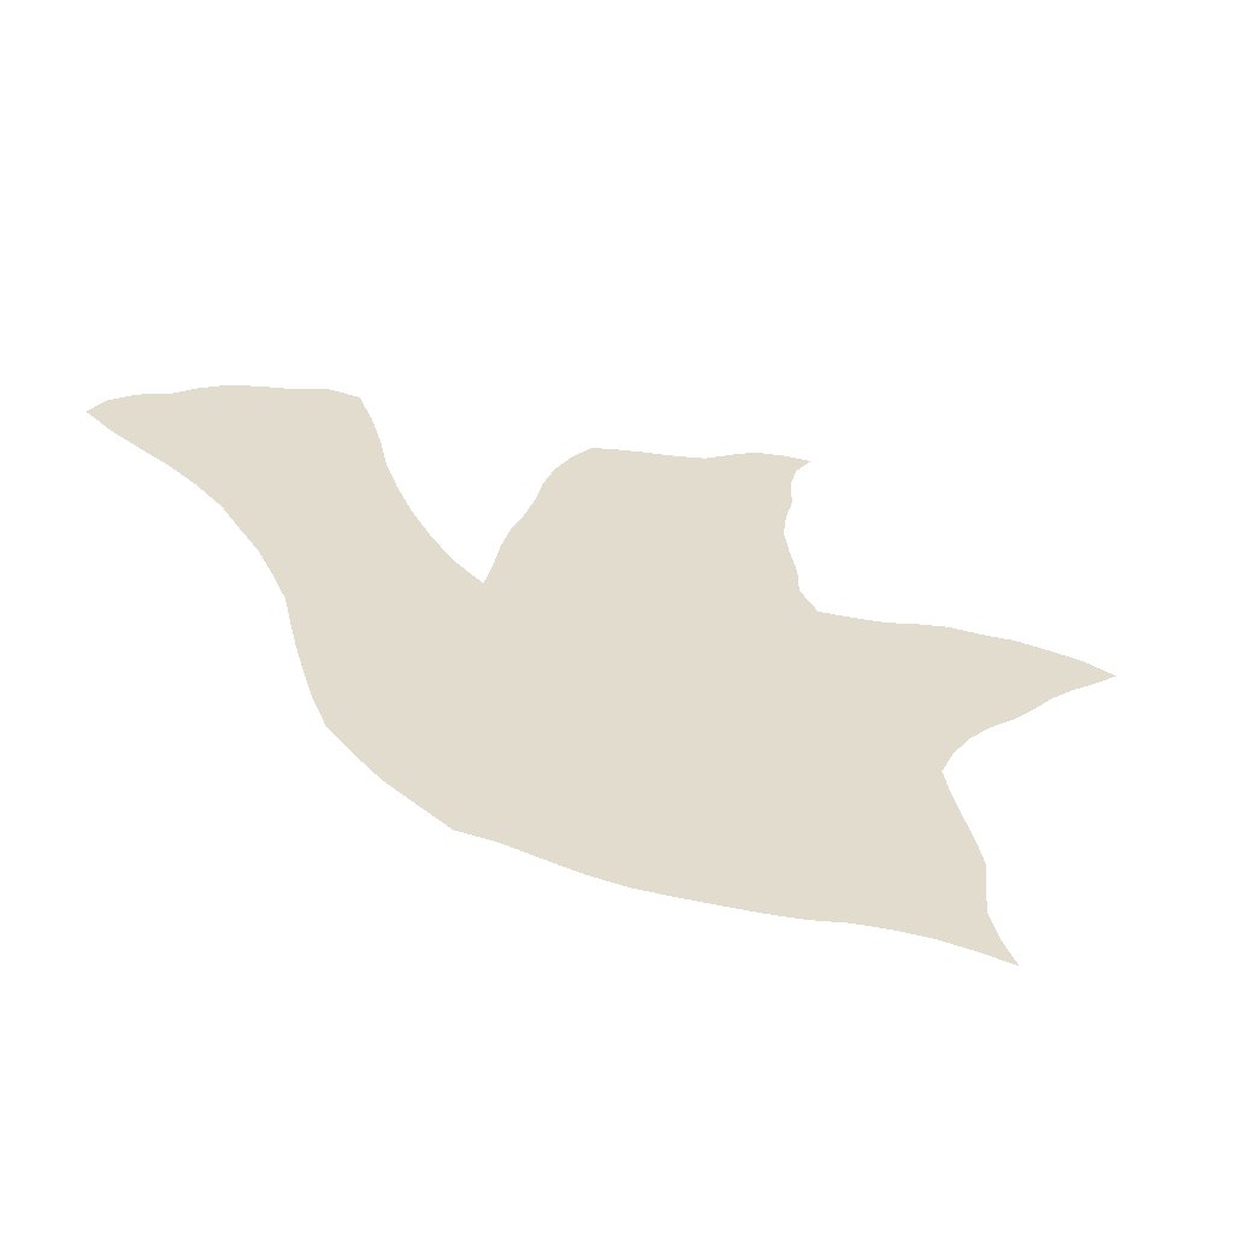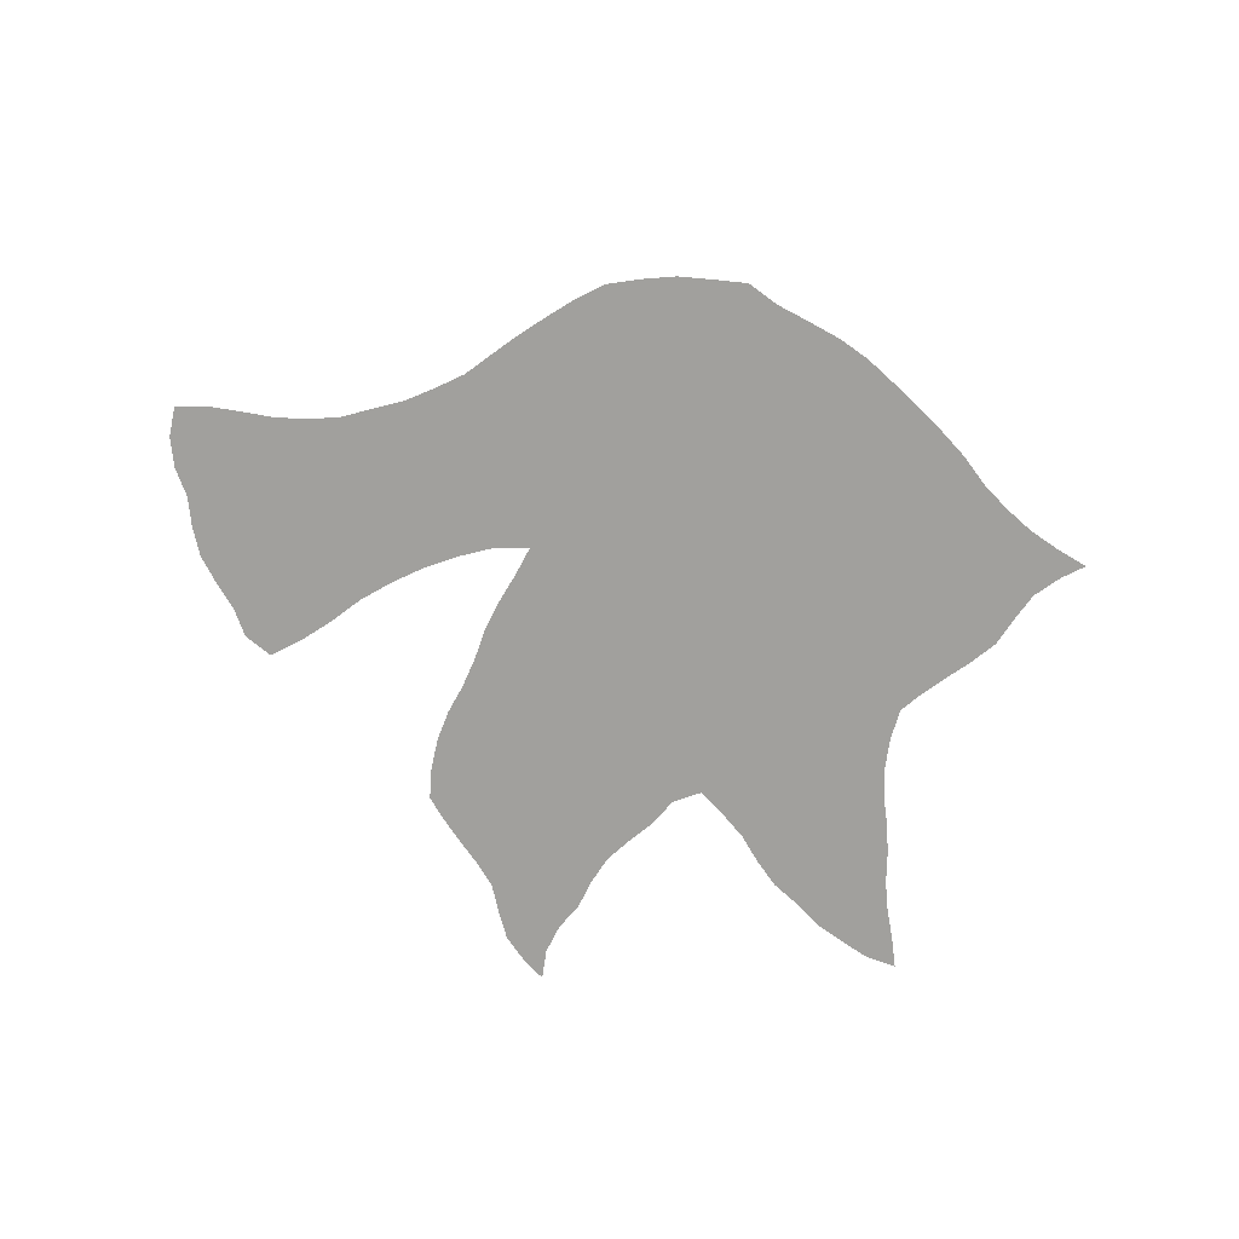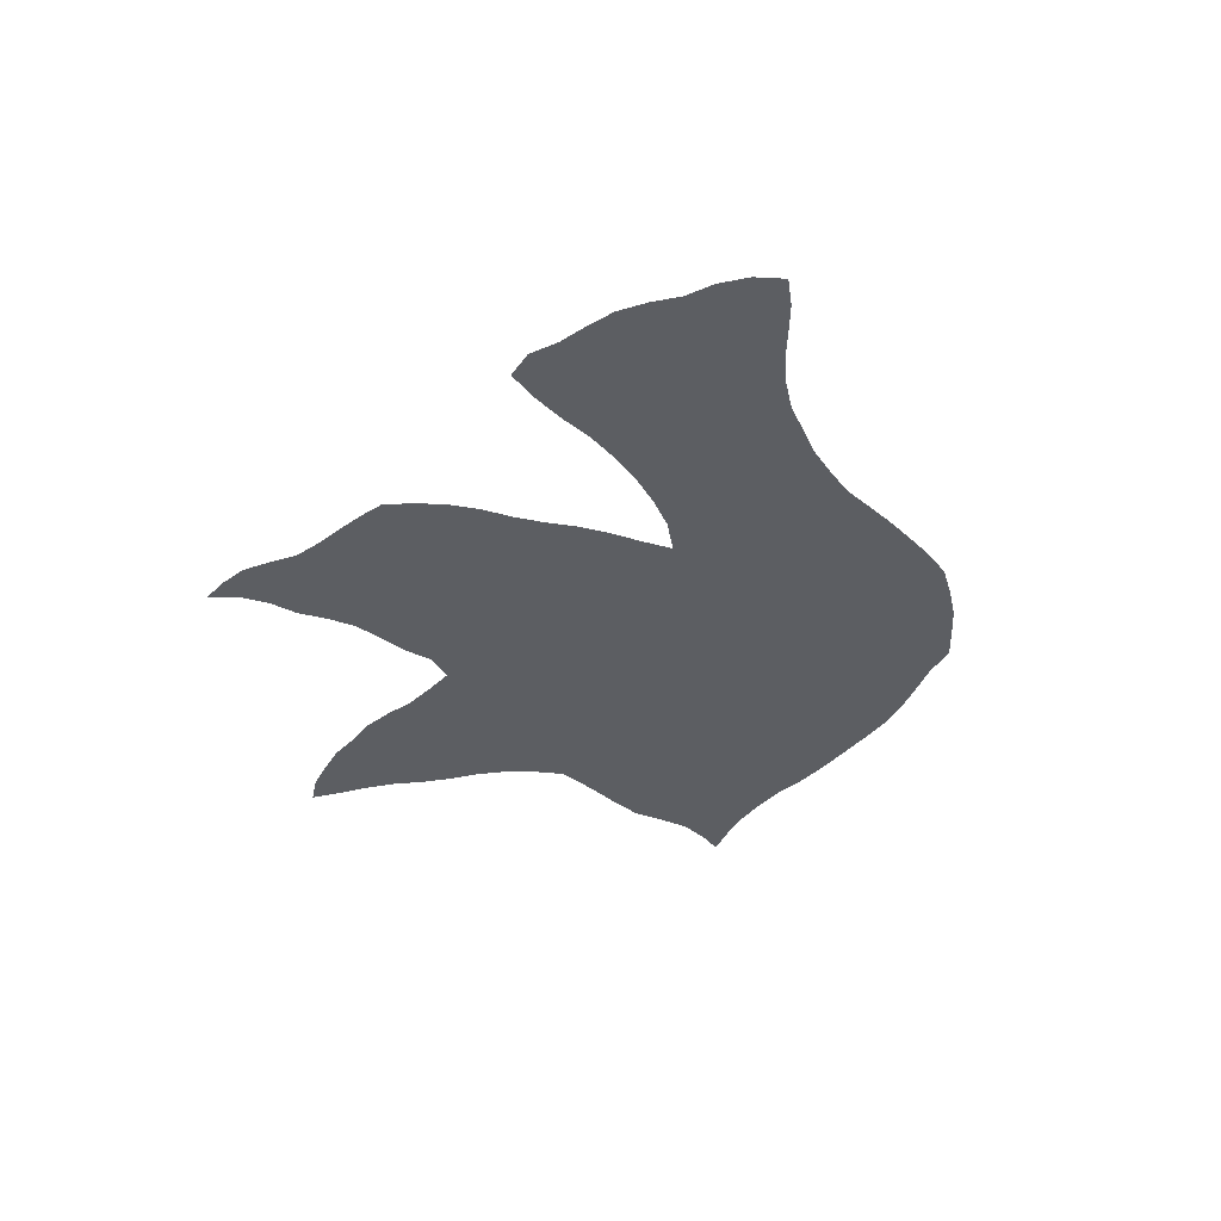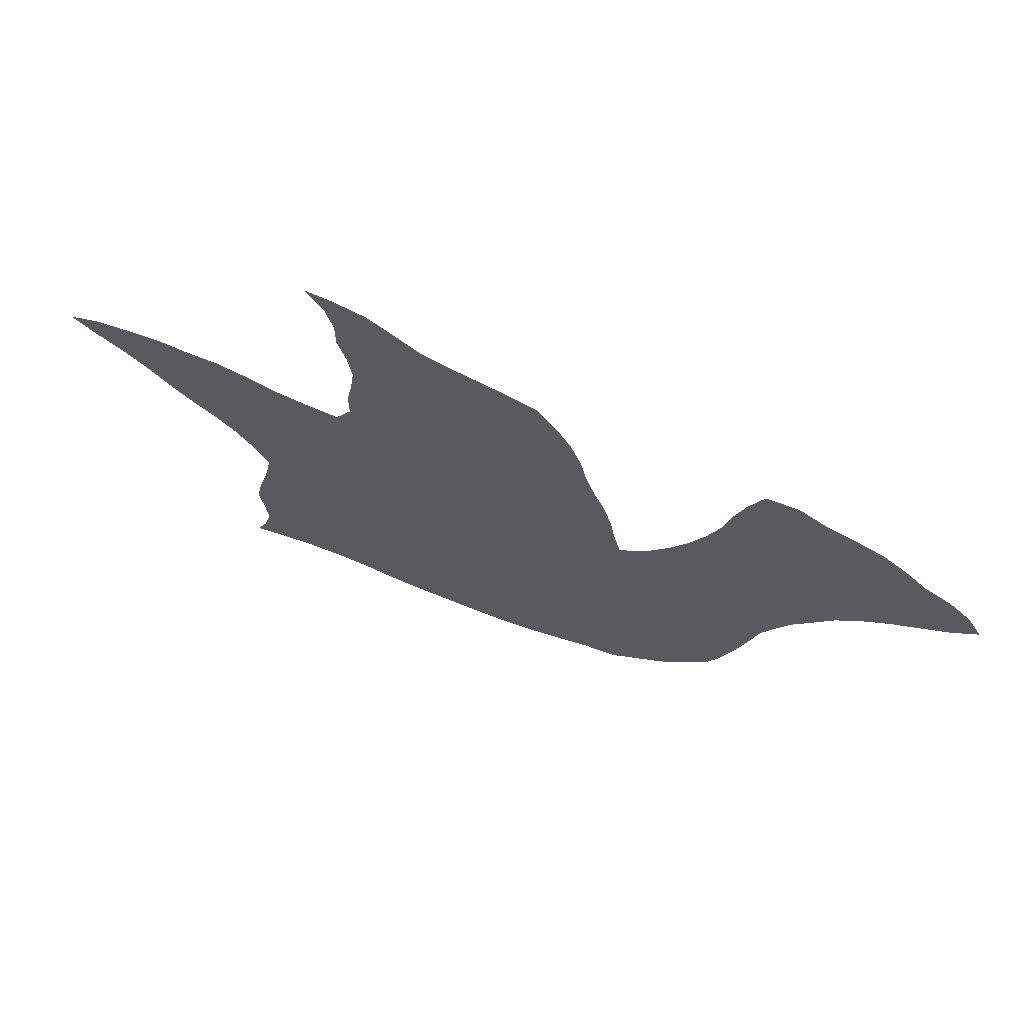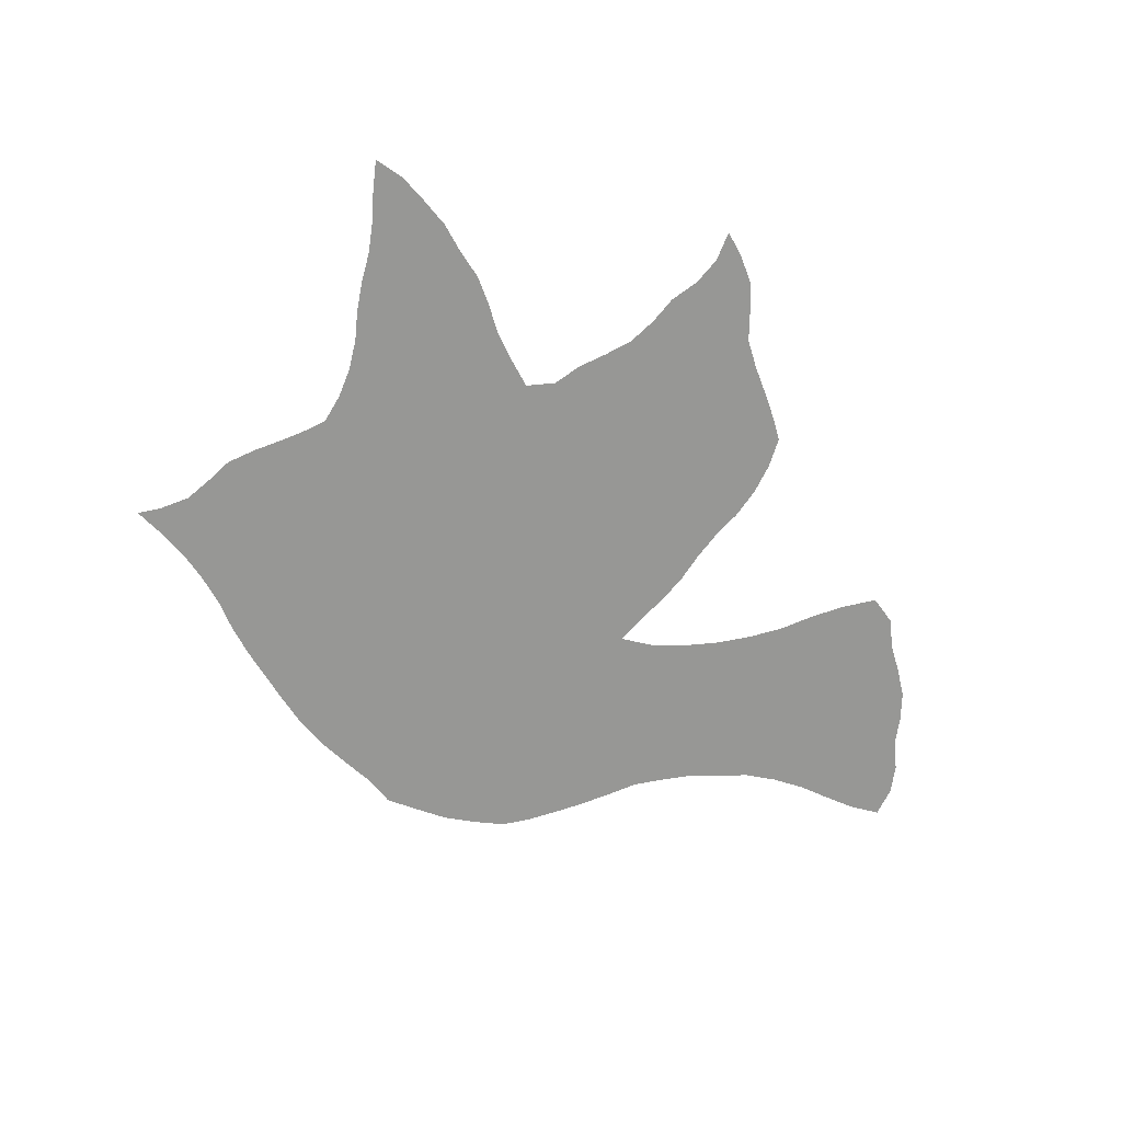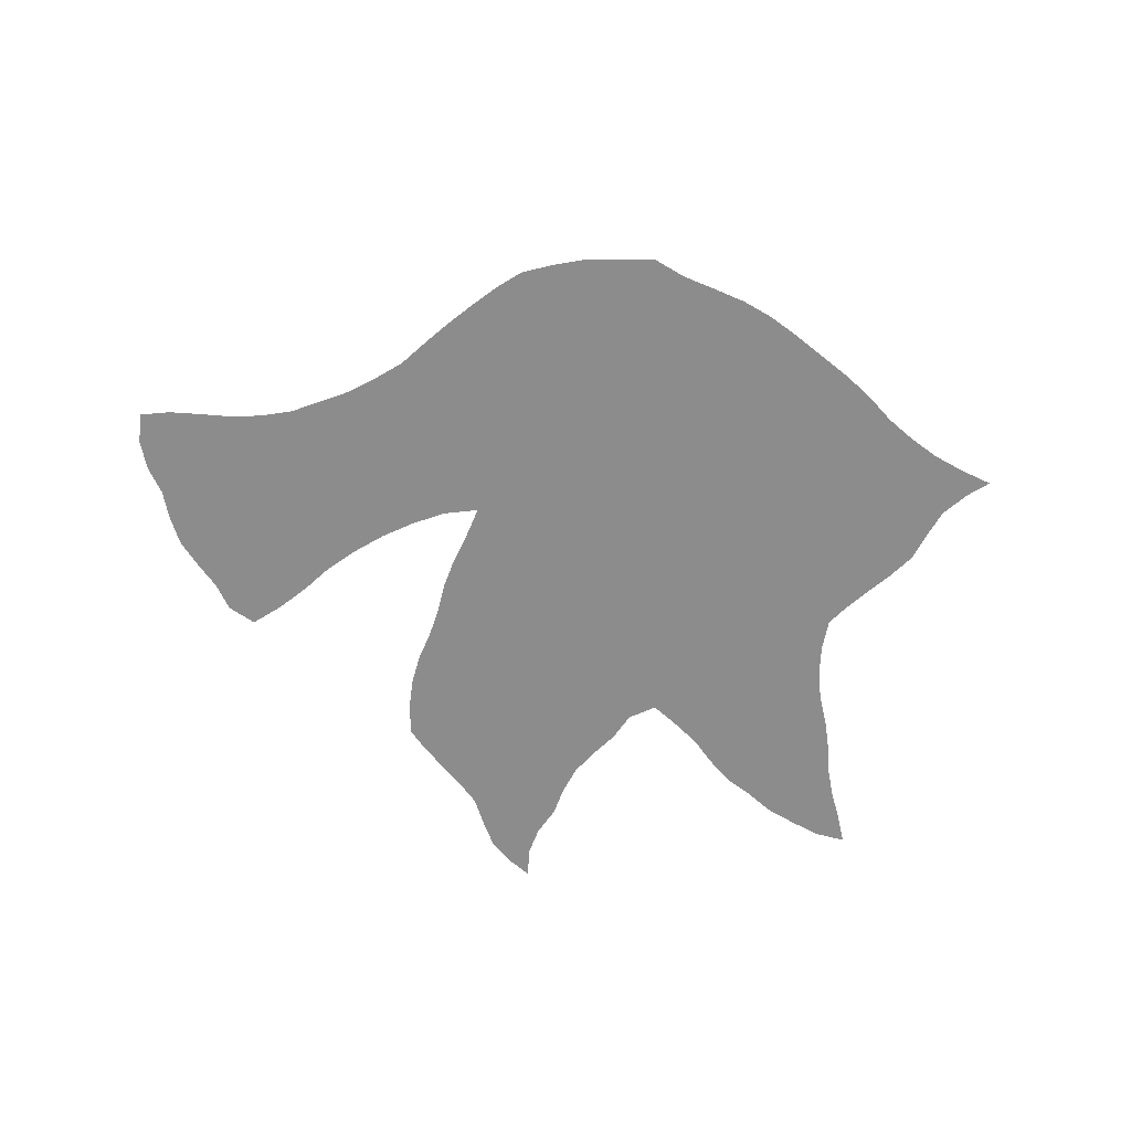
<metadata>
{"format":"obj","ext":"obj","renderer":"f3d","projection":"perspective","resolution":1024,"background":"white","views":[{"elev":-56.6,"azim":-16.6,"up":"+Y"},{"elev":-71.6,"azim":-40.3,"up":"+Z"},{"elev":-38.1,"azim":-121.8,"up":"+Z"},{"elev":68.7,"azim":-159.1,"up":"+Y"},{"elev":-68.1,"azim":125.9,"up":"+Z"},{"elev":-64.2,"azim":-35.0,"up":"+Z"}]}
</metadata>
<code>
v 449.6 204.7 0
v 437.3 213.1 0
v 425.1 221.6 0
v 414.4 232.2 0
v 404.5 243.4 0
v 399 256.1 0
v 394.6 269.5 0
v 390.6 283.1 0
v 387.1 296.8 0
v 383.9 310.6 0
v 378.1 323.5 0
v 371.6 336.1 0
v 363.4 347.5 0
v 355.4 359.1 0
v 345.1 368.9 0
v 333.8 377.4 0
v 321.6 384.5 0
v 309.5 391.7 0
v 299.1 400.5 0
v 305.5 412.5 0
v 315.3 421.9 0
v 327.1 428.8 0
v 336.7 438.2 0
v 347.5 446.4 0
v 360 451.6 0
v 372.7 456.1 0
v 384.3 462.9 0
v 398 462.7 0
v 404.2 448 0
v 408.7 433 0
v 412.1 417.6 0
v 417.4 402.8 0
v 424 388.5 0
v 432 374.8 0
v 441.3 361.9 0
v 453.3 351.4 0
v 456.3 365.2 0
v 458.7 379.2 0
v 462.1 393 0
v 467.2 406.2 0
v 471.2 419.4 0
v 473.9 433 0
v 478.5 446.3 0
v 485.1 458.8 0
v 493.5 470.2 0
v 503.1 473.9 0
v 515.2 477.5 0
v 528.6 481.1 0
v 541.8 485.6 0
v 552.9 494 0
v 563.8 501.5 0
v 577.3 505.2 0
v 588.8 506.6 0
v 581.7 495 0
v 578.4 481.9 0
v 578.4 468.2 0
v 575 455.2 0
v 573.3 441.7 0
v 575 428.3 0
v 577.5 415.1 0
v 577.5 401.6 0
v 584.4 389.8 0
v 598.4 391.6 0
v 612.3 394.1 0
v 625.4 398.8 0
v 639 402.5 0
v 653 403.1 0
v 667 404.9 0
v 681.1 403.9 0
v 695.1 402.4 0
v 708.4 397.6 0
v 698 388 0
v 687 379 0
v 676.9 369.2 0
v 668 358.2 0
v 658.5 348.1 0
v 648.1 339 0
v 638.9 328.3 0
v 631.3 316.3 0
v 625.6 303.4 0
v 627.3 293.2 0
v 630.2 281 0
v 633.8 267.5 0
v 636.5 253.8 0
v 634.7 240.1 0
v 633.7 226.9 0
v 637.2 213.3 0
v 641.8 202.6 0
v 627 205.1 0
v 612.7 206.5 0
v 597.9 206 0
v 583.2 204.4 0
v 568.5 201 0
v 553.5 199 0
v 538.6 197.9 0
v 523.6 196.8 0
v 508.7 196.3 0
v 493.9 197.5 0
v 479.3 200.5 0
v 464.6 203.6 0
v 364.6 394.9 0
v 364.6 419.7 0
v 397.4 345.2 0
v 397.4 370 0
v 430.1 270.8 0
v 430.1 295.6 0
v 430.1 320.4 0
v 462.8 245.9 0
v 462.8 270.8 0
v 462.8 295.6 0
v 462.8 320.4 0
v 495.6 245.9 0
v 495.6 270.8 0
v 495.6 295.6 0
v 495.6 320.4 0
v 495.6 345.2 0
v 495.6 370 0
v 495.6 394.9 0
v 528.3 245.9 0
v 528.3 270.8 0
v 528.3 295.6 0
v 528.3 320.4 0
v 528.3 345.2 0
v 528.3 370 0
v 528.3 394.9 0
v 528.3 419.7 0
v 528.3 444.5 0
v 561.1 245.9 0
v 561.1 270.8 0
v 561.1 295.6 0
v 561.1 320.4 0
v 561.1 345.2 0
v 561.1 370 0
v 593.8 245.9 0
v 593.8 270.8 0
v 593.8 295.6 0
v 593.8 320.4 0
v 593.8 345.2 0
v 626.5 370 0
f 89 86 90
f 86 89 87
f 9 106 107
f 106 9 8
f 2 1 108
f 105 6 5
f 6 105 7
f 3 2 108
f 105 5 4
f 4 3 108
f 8 105 106
f 105 8 7
f 9 107 10
f 10 103 11
f 103 10 107
f 104 34 33
f 34 104 103
f 26 29 27
f 29 26 102
f 30 102 31
f 102 30 29
f 12 11 103
f 16 101 17
f 101 16 15
f 13 12 103
f 102 23 22
f 23 102 24
f 14 13 104
f 31 102 101
f 15 14 101
f 17 101 22
f 17 22 21
f 20 18 21
f 18 20 19
f 18 17 21
f 22 101 102
f 27 29 28
f 24 102 25
f 101 32 31
f 32 101 104
f 101 14 104
f 26 25 102
f 32 104 33
f 104 13 103
f 34 103 35
f 107 35 103
f 35 107 36
f 99 108 100
f 108 99 112
f 56 49 57
f 49 56 50
f 37 36 116
f 42 126 43
f 126 42 118
f 38 37 117
f 43 126 127
f 39 38 117
f 49 127 57
f 127 49 48
f 40 39 118
f 58 127 126
f 127 58 57
f 41 40 118
f 43 127 44
f 42 41 118
f 44 46 45
f 46 44 127
f 126 118 125
f 50 56 55
f 47 46 127
f 50 55 51
f 48 47 127
f 54 52 51
f 52 54 53
f 54 51 55
f 126 60 59
f 60 126 61
f 125 61 126
f 61 125 133
f 39 117 118
f 117 37 116
f 59 58 126
f 123 116 122
f 116 123 117
f 111 116 36
f 116 111 115
f 76 139 77
f 139 76 75
f 62 61 133
f 79 138 137
f 138 79 78
f 63 62 138
f 139 75 67
f 64 63 139
f 74 67 75
f 67 74 68
f 65 64 139
f 68 74 73
f 66 65 139
f 72 70 69
f 70 72 71
f 67 66 139
f 69 73 72
f 73 69 68
f 139 78 77
f 78 139 138
f 139 63 138
f 131 122 130
f 122 131 123
f 114 109 113
f 109 114 110
f 80 79 137
f 112 119 120
f 119 112 97
f 81 80 136
f 135 83 82
f 83 135 134
f 82 81 135
f 134 92 91
f 92 134 128
f 90 134 91
f 134 90 86
f 84 83 134
f 85 84 134
f 86 85 134
f 93 92 128
f 88 87 89
f 128 120 119
f 120 128 129
f 119 94 128
f 94 119 95
f 113 109 112
f 119 97 96
f 94 93 128
f 119 96 95
f 108 112 109
f 98 112 99
f 112 98 97
f 100 108 1
f 109 106 105
f 106 109 110
f 105 4 108
f 106 110 107
f 36 107 111
f 109 105 108
f 107 110 111
f 113 120 114
f 120 113 112
f 114 121 122
f 121 114 120
f 111 110 114
f 115 111 114
f 120 129 121
f 121 130 122
f 130 121 129
f 115 114 122
f 115 122 116
f 117 124 118
f 124 117 123
f 130 135 136
f 135 130 129
f 80 137 136
f 131 137 132
f 137 131 136
f 123 132 124
f 132 123 131
f 133 125 124
f 118 124 125
f 129 134 135
f 134 129 128
f 81 136 135
f 136 131 130
f 138 132 137
f 132 138 133
f 124 132 133
f 133 138 62

</code>
